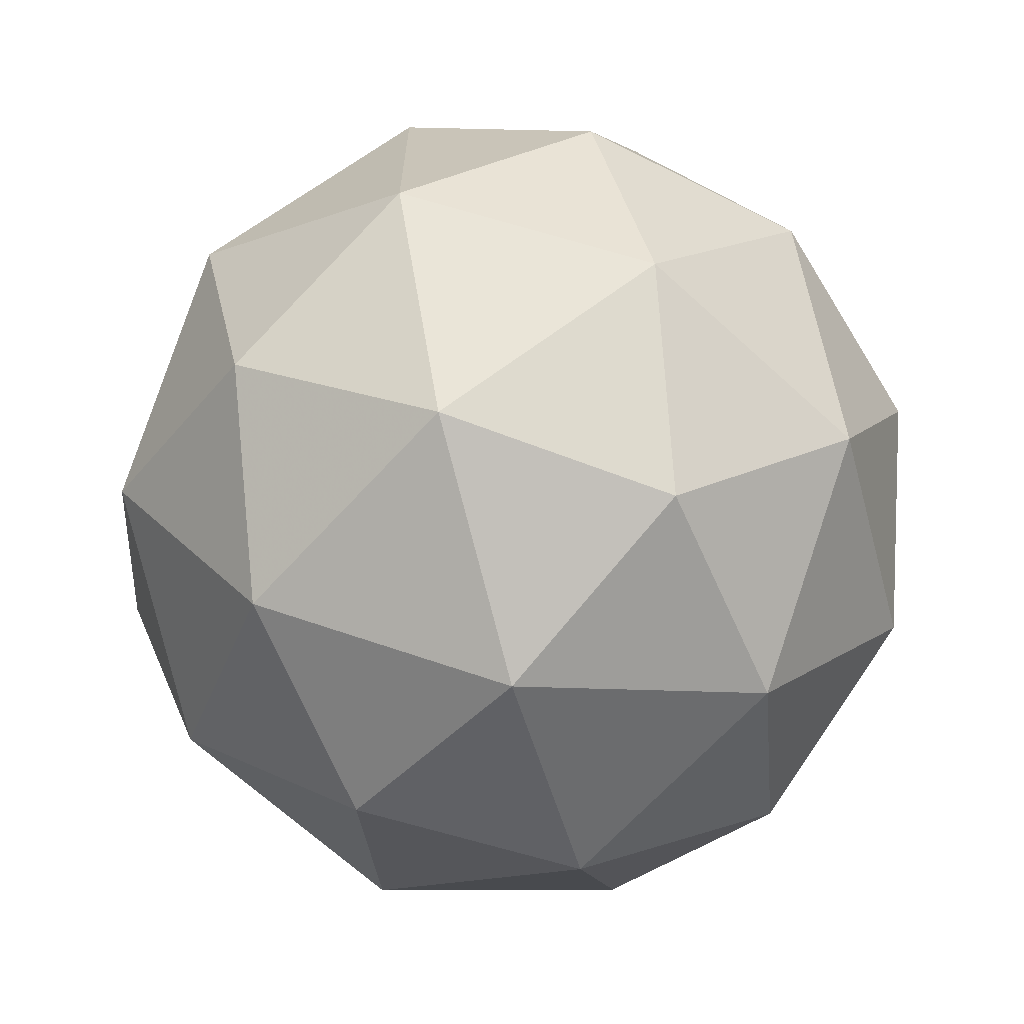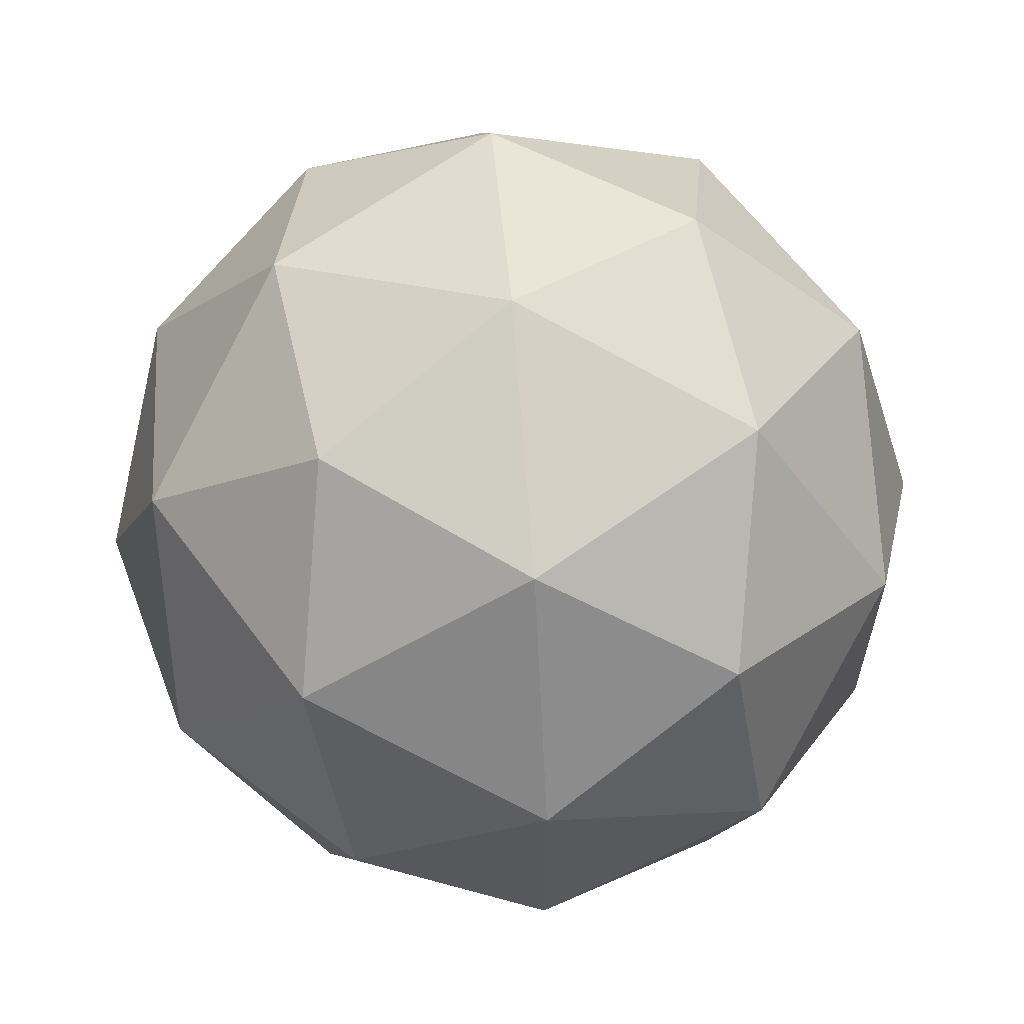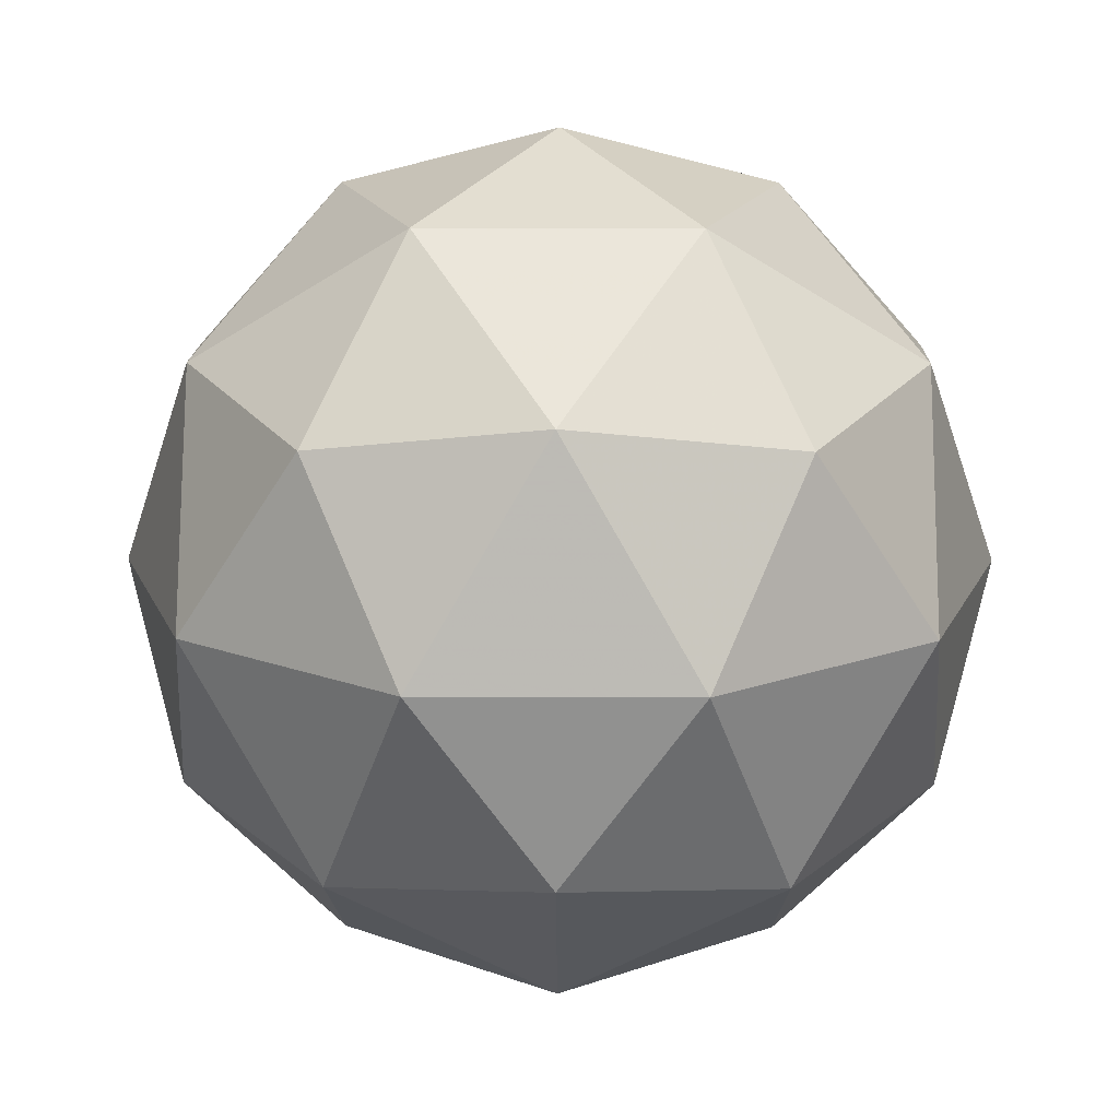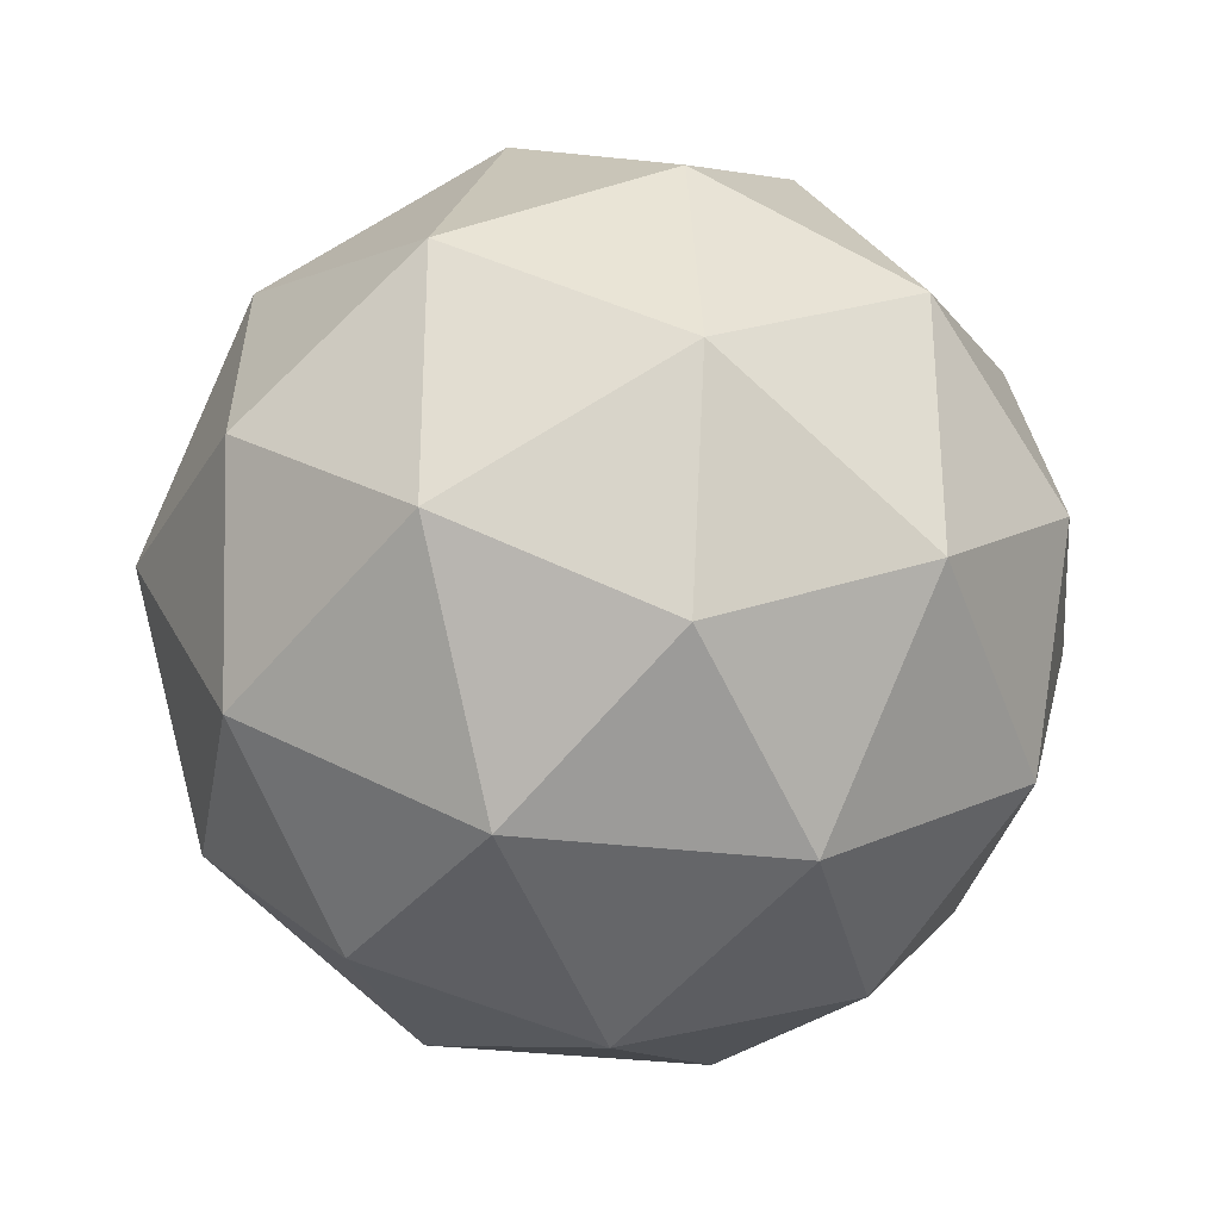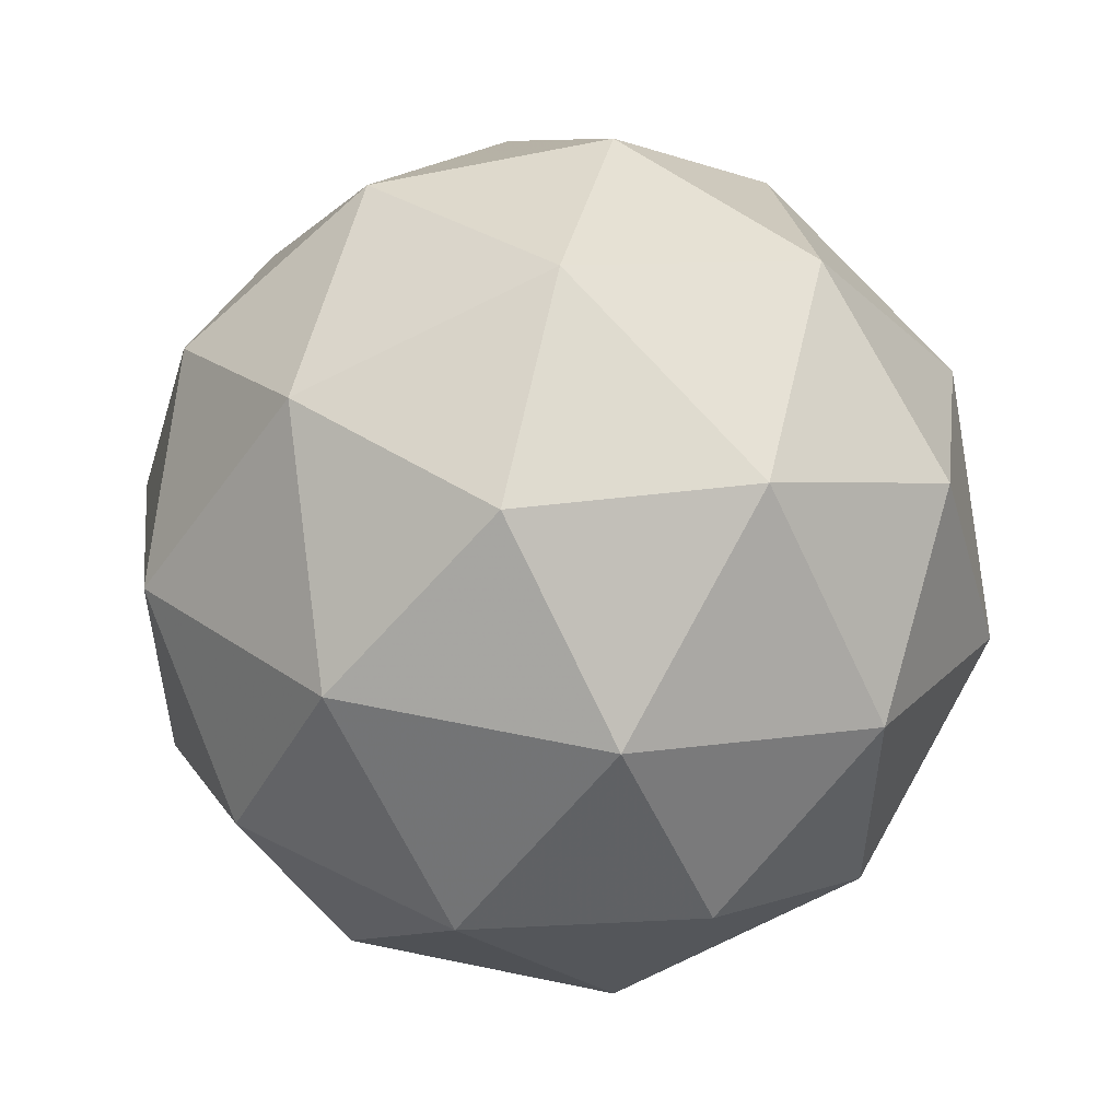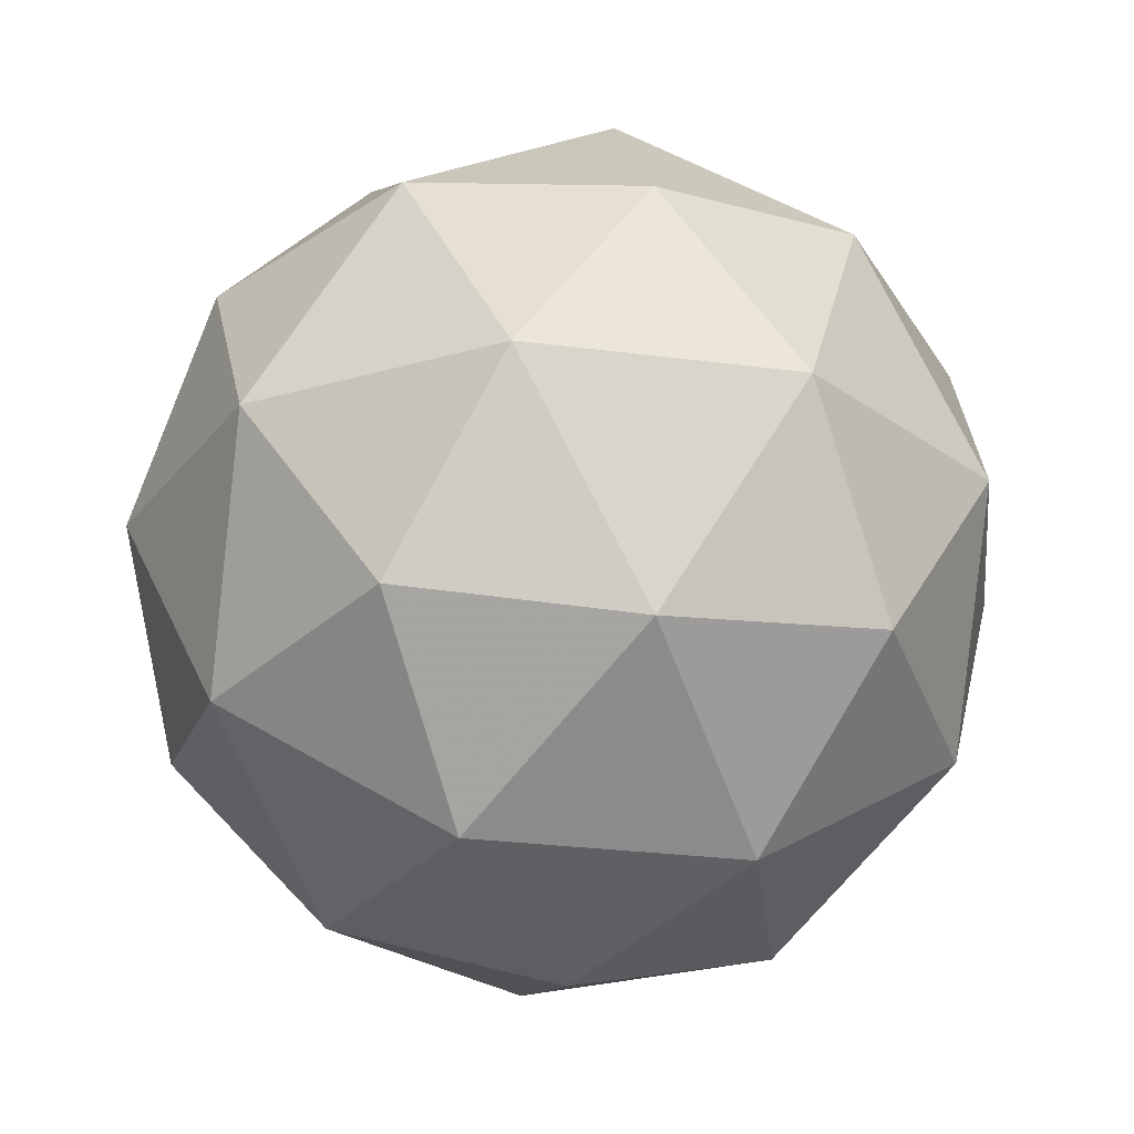
<metadata>
{"format":"obj","ext":"obj","renderer":"f3d","projection":"perspective","resolution":1024,"background":"white","views":[{"elev":-67.7,"azim":-74.3,"up":"+Z"},{"elev":62.4,"azim":-158.2,"up":"+Z"},{"elev":16.8,"azim":126.5,"up":"+Y"},{"elev":-30.9,"azim":48.2,"up":"+Z"},{"elev":53.2,"azim":161.1,"up":"+Z"},{"elev":-26.8,"azim":6.3,"up":"+Y"}]}
</metadata>
<code>
g AUAR-i11-g96-s1875
v 4416 3835 -5750
v 4505 3867 -5685
v 4382 3867 -5645
v 4568 3951 -5640
v 4595 3935 -5750
v 4306 3867 -5750
v 4382 3867 -5855
v 4505 3867 -5815
v 4616 4045 -5685
v 4358 3951 -5571
v 4471 3935 -5580
v 4416 4045 -5540
v 4228 3951 -5750
v 4272 3935 -5645
v 4216 4045 -5685
v 4358 3951 -5929
v 4272 3935 -5855
v 4293 4045 -5920
v 4568 3951 -5860
v 4471 3935 -5920
v 4539 4045 -5920
v 4539 4045 -5580
v 4293 4045 -5580
v 4216 4045 -5815
v 4416 4045 -5960
v 4616 4045 -5815
v 4474 4139 -5571
v 4561 4156 -5645
v 4450 4224 -5645
v 4264 4139 -5640
v 4361 4156 -5580
v 4327 4224 -5685
v 4264 4139 -5860
v 4237 4156 -5750
v 4327 4224 -5815
v 4474 4139 -5929
v 4361 4156 -5920
v 4450 4224 -5855
v 4604 4139 -5750
v 4561 4156 -5855
v 4526 4224 -5750
v 4416 4255 -5750
f 1 2 3
f 4 2 5
f 1 3 6
f 1 6 7
f 1 7 8
f 4 5 9
f 10 11 12
f 13 14 15
f 16 17 18
f 19 20 21
f 4 9 22
f 10 12 23
f 13 15 24
f 16 18 25
f 19 21 26
f 27 28 29
f 30 31 32
f 33 34 35
f 36 37 38
f 39 40 41
f 41 38 42
f 41 40 38
f 40 36 38
f 38 35 42
f 38 37 35
f 37 33 35
f 35 32 42
f 35 34 32
f 34 30 32
f 32 29 42
f 32 31 29
f 31 27 29
f 29 41 42
f 29 28 41
f 28 39 41
f 26 40 39
f 26 21 40
f 21 36 40
f 25 37 36
f 25 18 37
f 18 33 37
f 24 34 33
f 24 15 34
f 15 30 34
f 23 31 30
f 23 12 31
f 12 27 31
f 22 28 27
f 22 9 28
f 9 39 28
f 21 25 36
f 21 20 25
f 20 16 25
f 18 24 33
f 18 17 24
f 17 13 24
f 15 23 30
f 15 14 23
f 14 10 23
f 12 22 27
f 12 11 22
f 11 4 22
f 9 26 39
f 9 5 26
f 5 19 26
f 8 20 19
f 8 7 20
f 7 16 20
f 7 17 16
f 7 6 17
f 6 13 17
f 6 14 13
f 6 3 14
f 3 10 14
f 5 8 19
f 5 2 8
f 2 1 8
f 3 11 10
f 3 2 11
f 2 4 11
f 2 4 11

</code>
